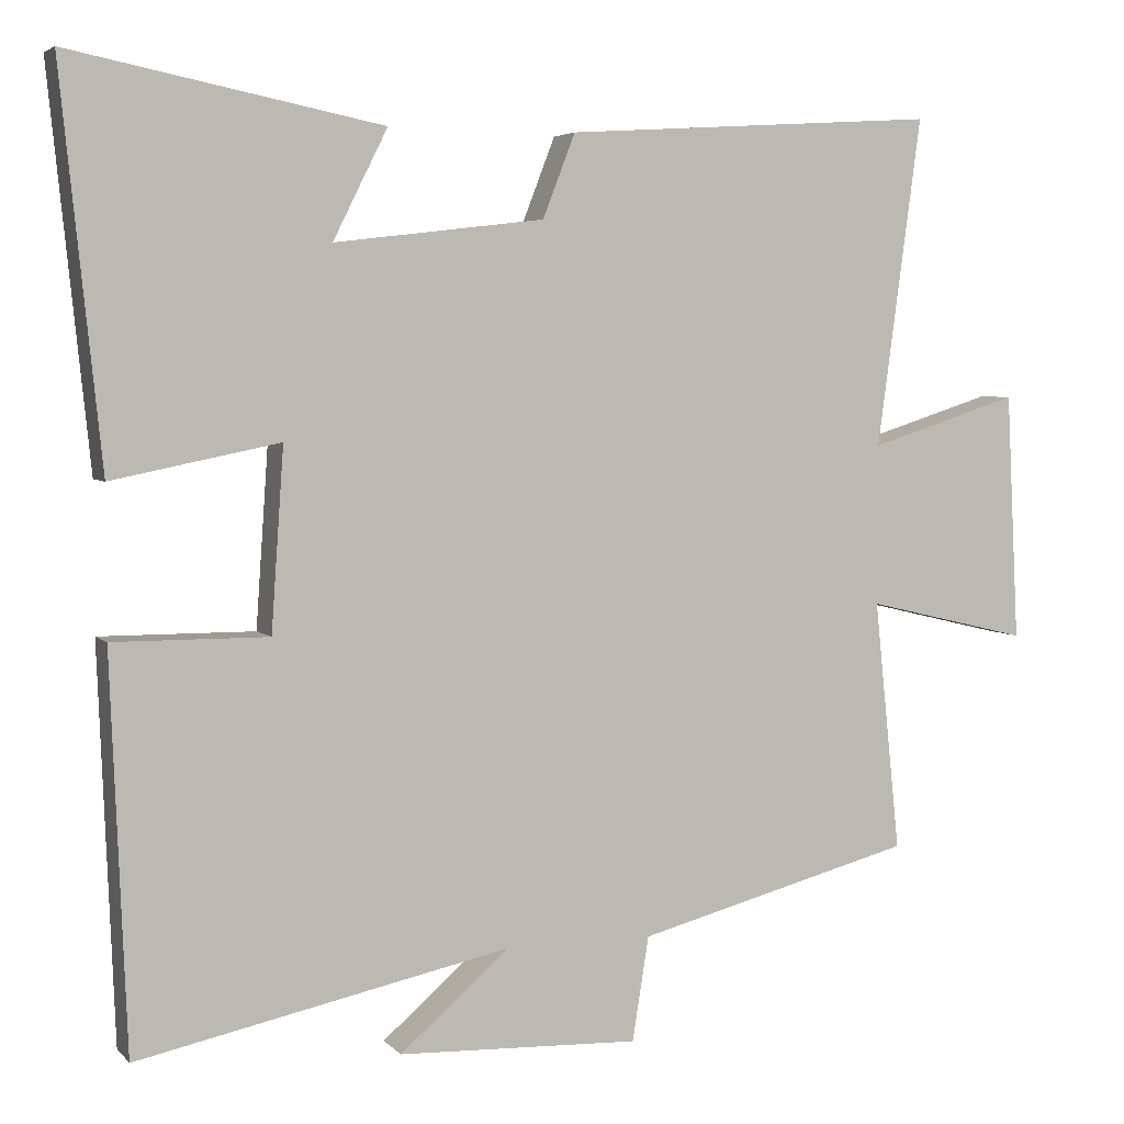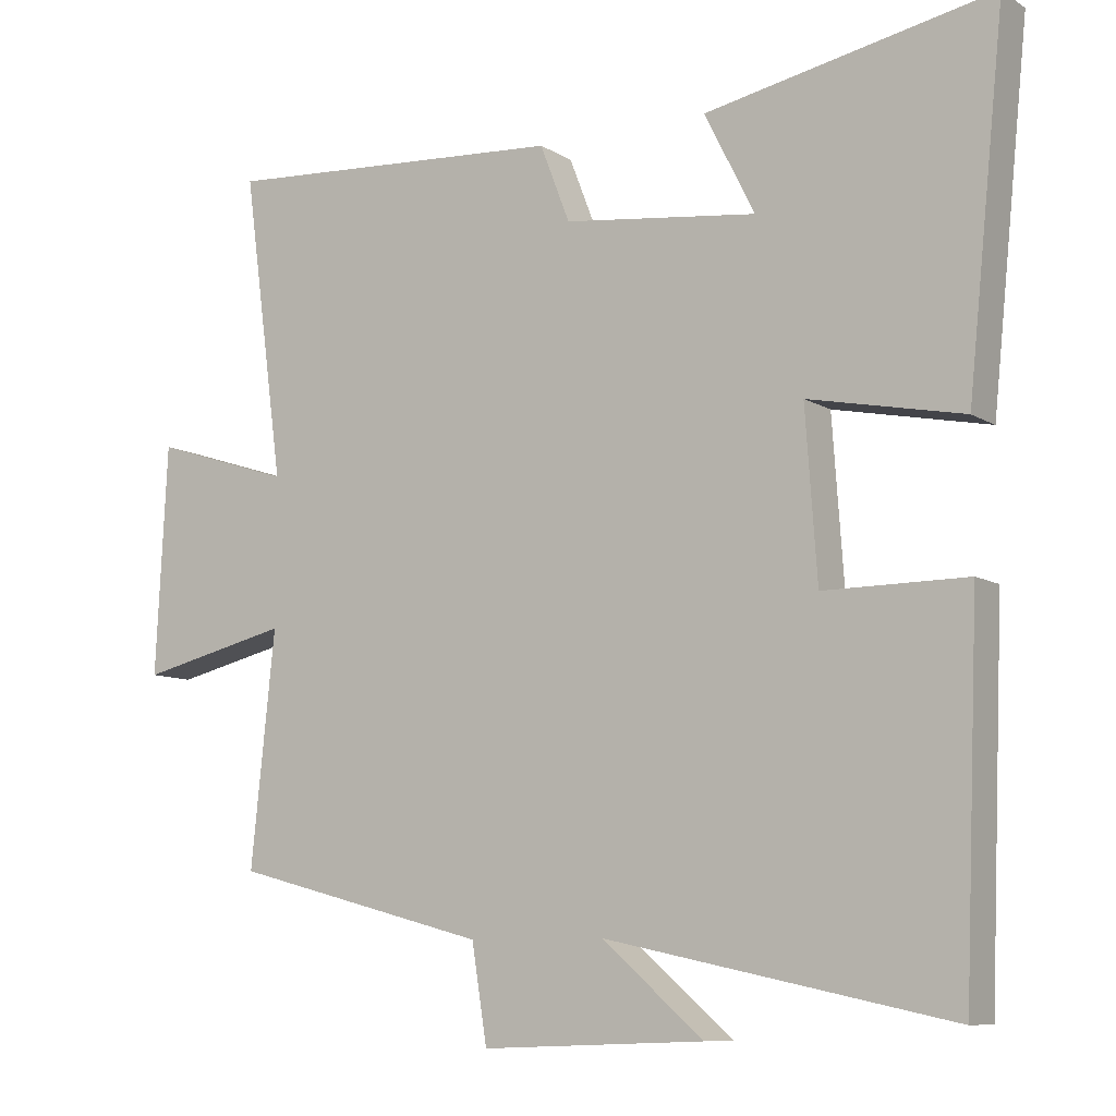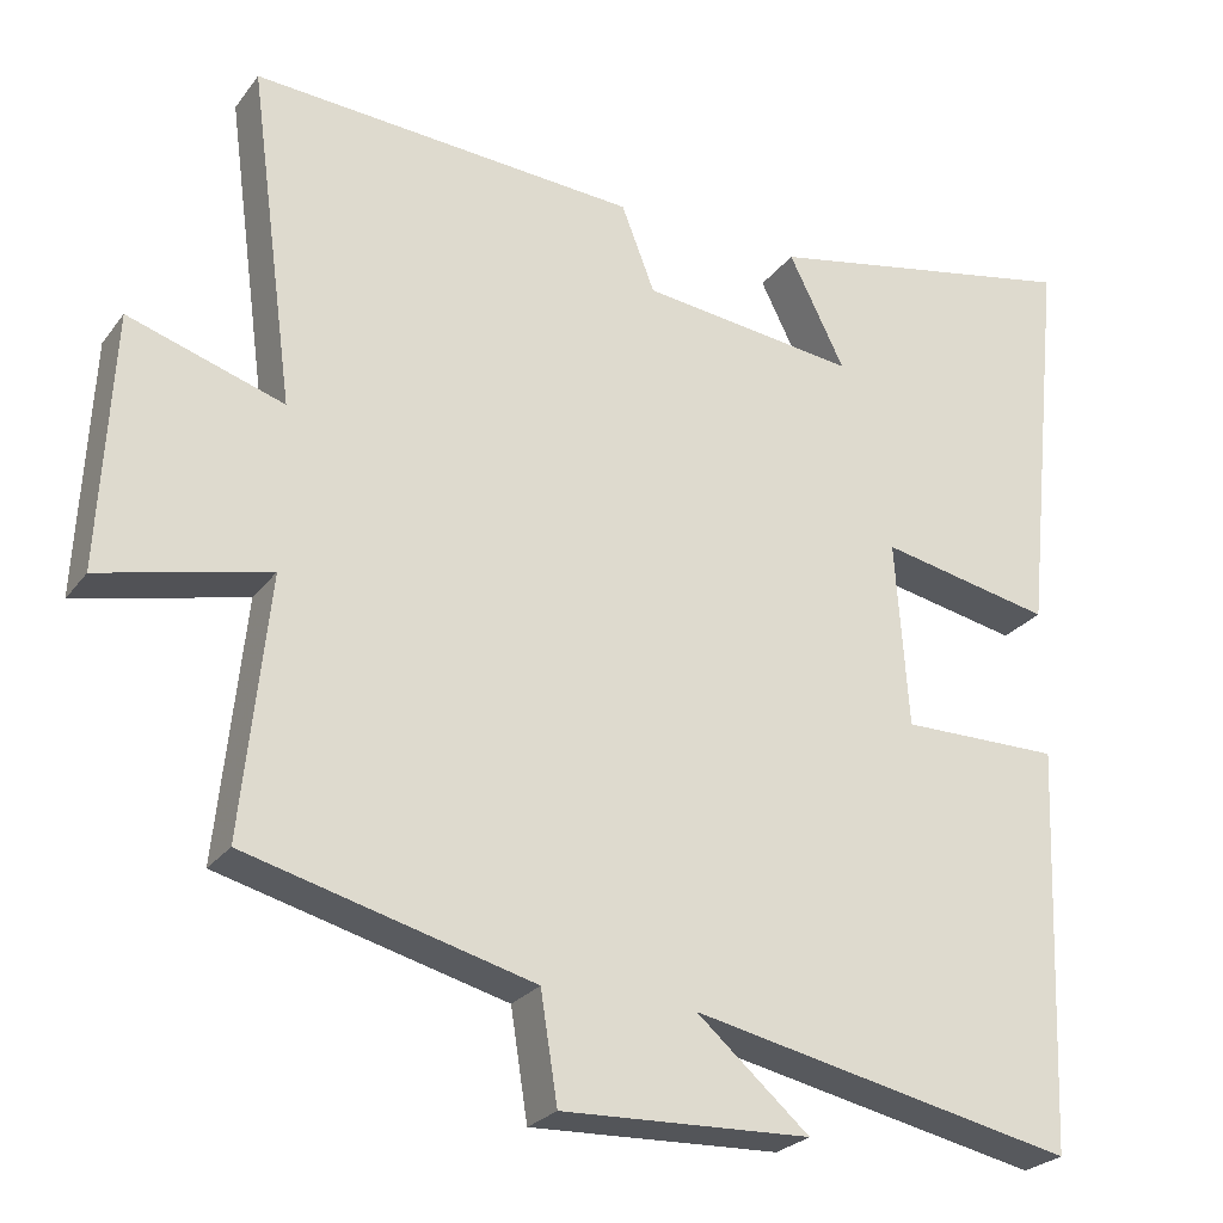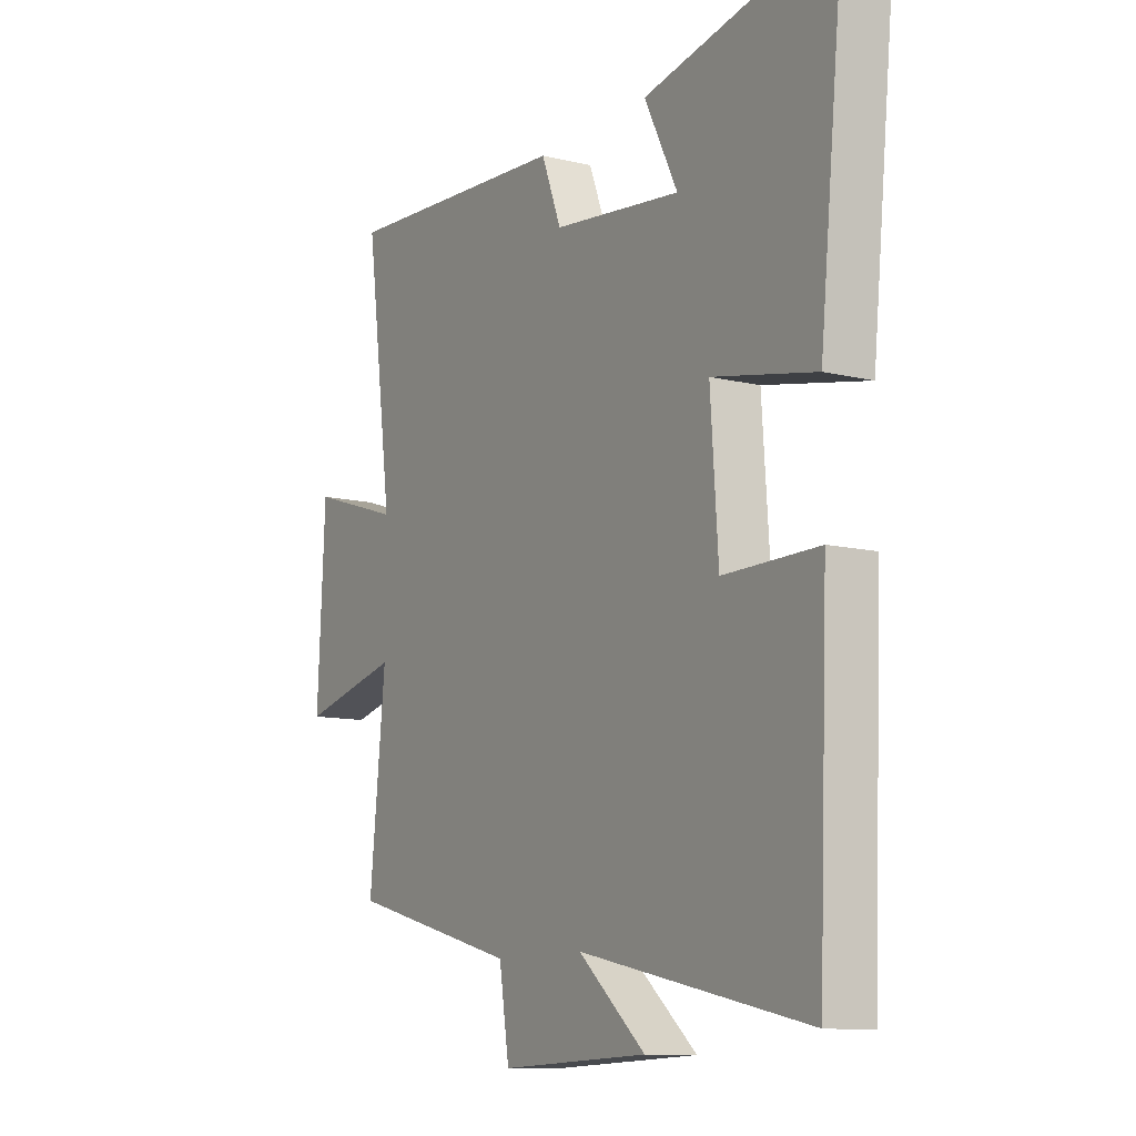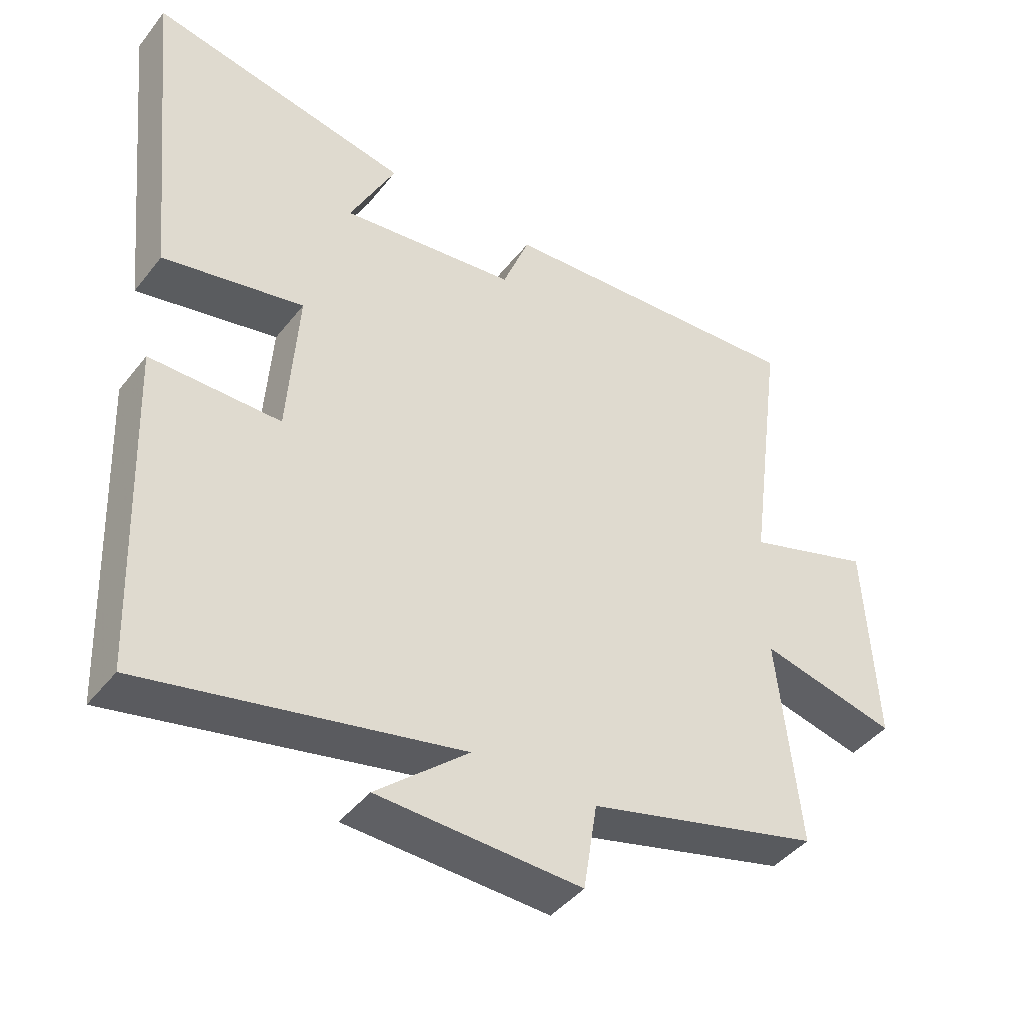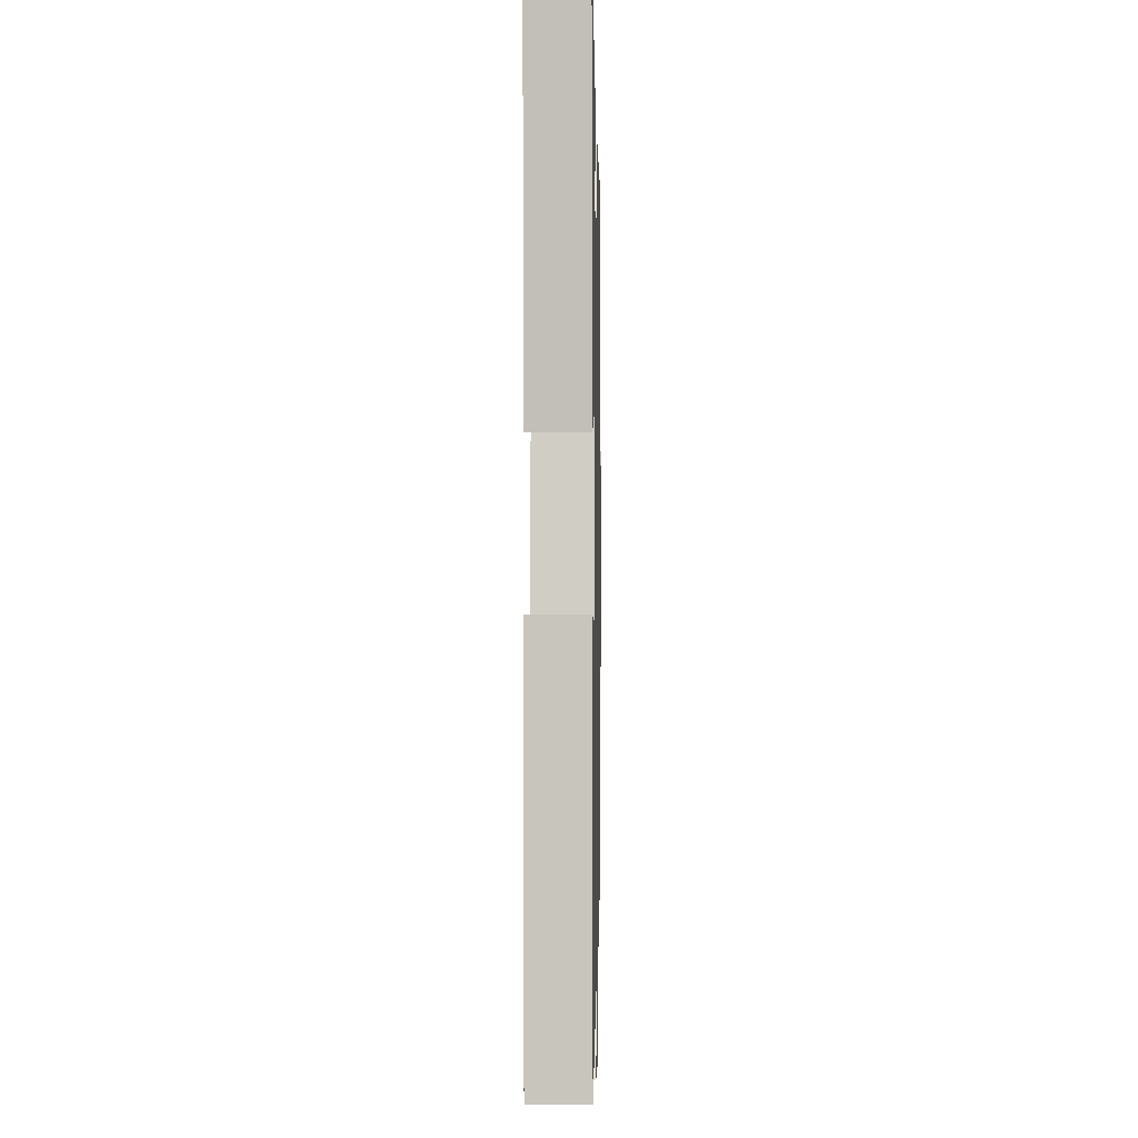
<metadata>
{"format":"obj","ext":"obj","renderer":"f3d","projection":"perspective","resolution":1024,"background":"white","views":[{"elev":4.3,"azim":-21.2,"up":"+Z"},{"elev":-9.0,"azim":-147.4,"up":"+Z"},{"elev":-25.5,"azim":151.9,"up":"+Z"},{"elev":-11.0,"azim":-121.0,"up":"+Z"},{"elev":-43.3,"azim":-35.1,"up":"+Z"},{"elev":-2.8,"azim":-88.9,"up":"+Z"}]}
</metadata>
<code>
v -0.48 0.07 -0.599
v -0.5 0.07 -0.102
v -0.304 0.07 -0.103
v -0.288 0.07 0.127
v -0.5 0.07 0.084
v -0.551 0.07 0.578
v -0.157 0.07 0.5
v -0.226 0.07 0.362
v 0.04 0.07 0.394
v 0.081 0.07 0.5
v 0.556 0.07 0.531
v 0.5 0.07 0.114
v 0.691 0.07 0.175
v 0.707 0.07 -0.139
v 0.5 0.07 -0.09
v 0.533 0.07 -0.408
v 0.181 0.07 -0.5
v 0.16 0.07 -0.632
v -0.146 0.07 -0.62
v -0.007 0.07 -0.5
v -0.48 0 -0.599
v -0.5 0 -0.102
v -0.304 0 -0.103
v -0.288 0 0.127
v -0.5 0 0.084
v -0.551 0 0.578
v -0.157 0 0.5
v -0.226 0 0.362
v 0.04 0 0.394
v 0.081 0 0.5
v 0.556 0 0.531
v 0.5 0 0.114
v 0.691 0 0.175
v 0.707 0 -0.139
v 0.5 0 -0.09
v 0.533 0 -0.408
v 0.181 0 -0.5
v 0.16 0 -0.632
v -0.146 0 -0.62
v -0.007 0 -0.5
f 17 18 19 20
f 15 16 17 20
f 15 20 1
f 12 13 14 15
f 12 15 1
f 9 10 11 12
f 8 9 12
f 5 6 7 8
f 4 5 8
f 3 4 8 12
f 1 2 3
f 1 3 12
f 40 39 38 37
f 40 37 36 35
f 21 40 35
f 35 34 33 32
f 21 35 32
f 32 31 30 29
f 32 29 28
f 28 27 26 25
f 28 25 24
f 32 28 24 23
f 23 22 21
f 32 23 21
f 1 21 22 2
f 2 22 23 3
f 3 23 24 4
f 4 24 25 5
f 5 25 26 6
f 6 26 27 7
f 7 27 28 8
f 8 28 29 9
f 9 29 30 10
f 10 30 31 11
f 11 31 32 12
f 12 32 33 13
f 13 33 34 14
f 14 34 35 15
f 15 35 36 16
f 16 36 37 17
f 17 37 38 18
f 18 38 39 19
f 19 39 40 20
f 20 40 21 1

</code>
